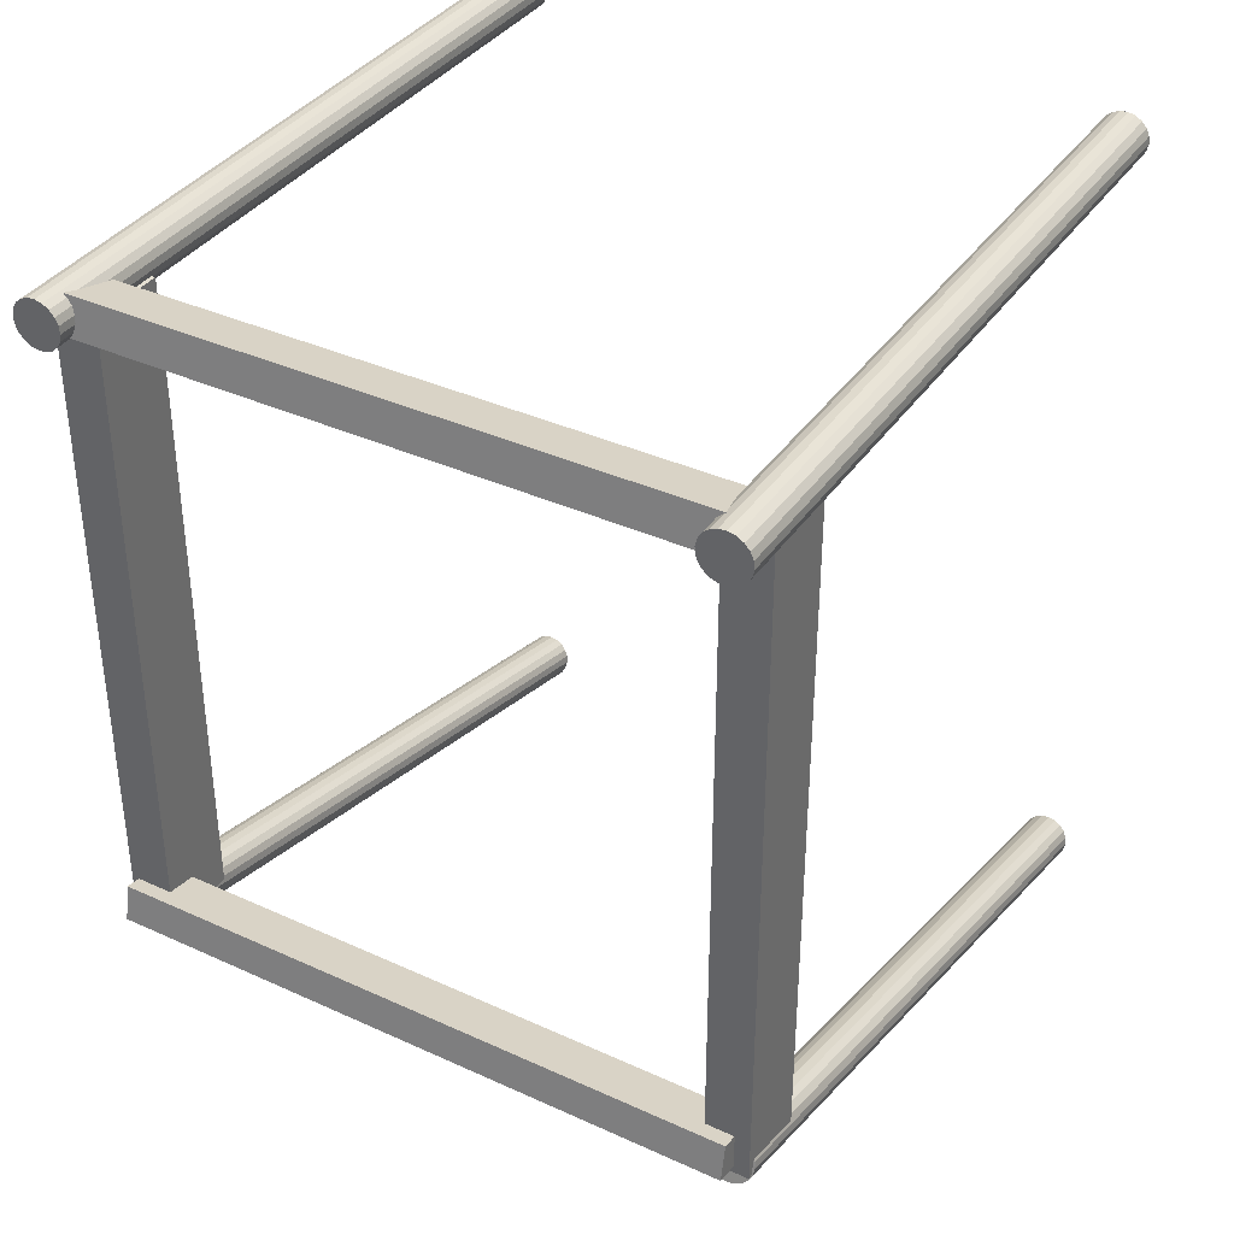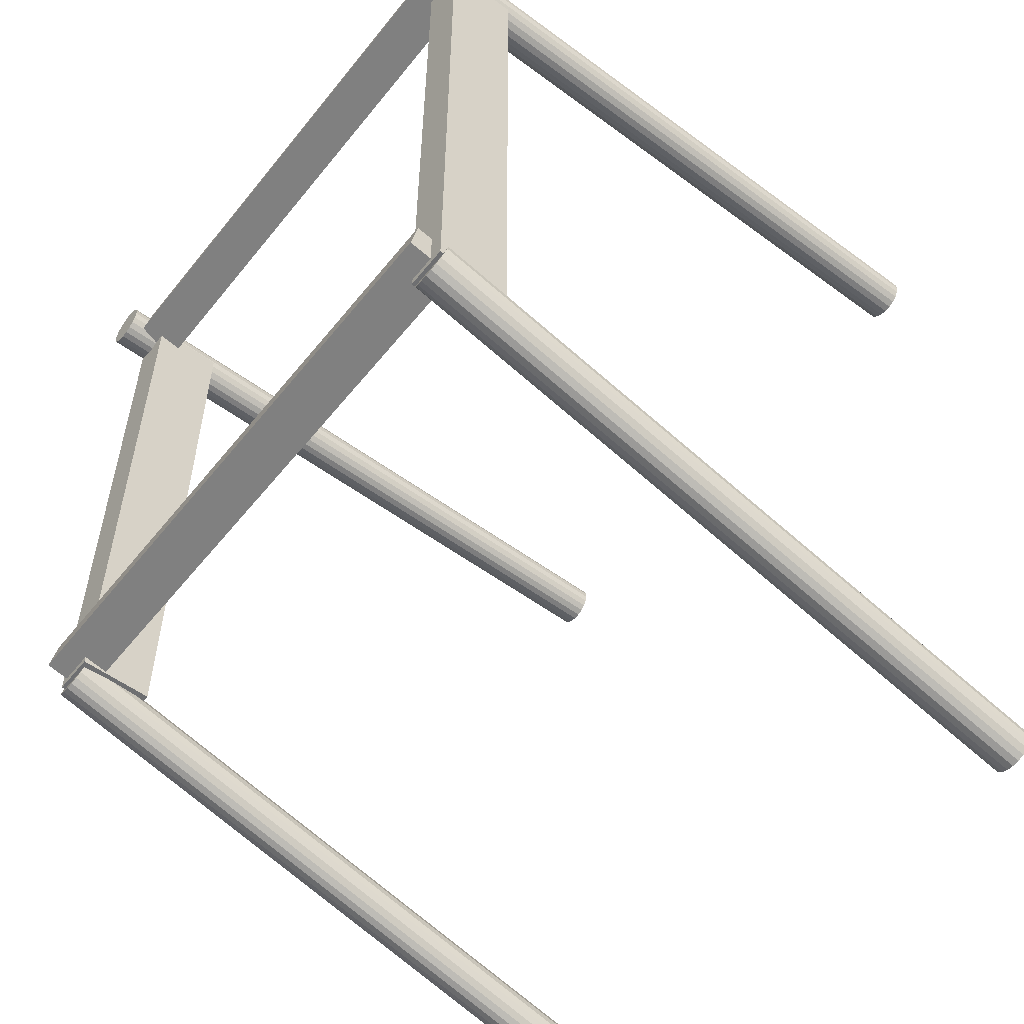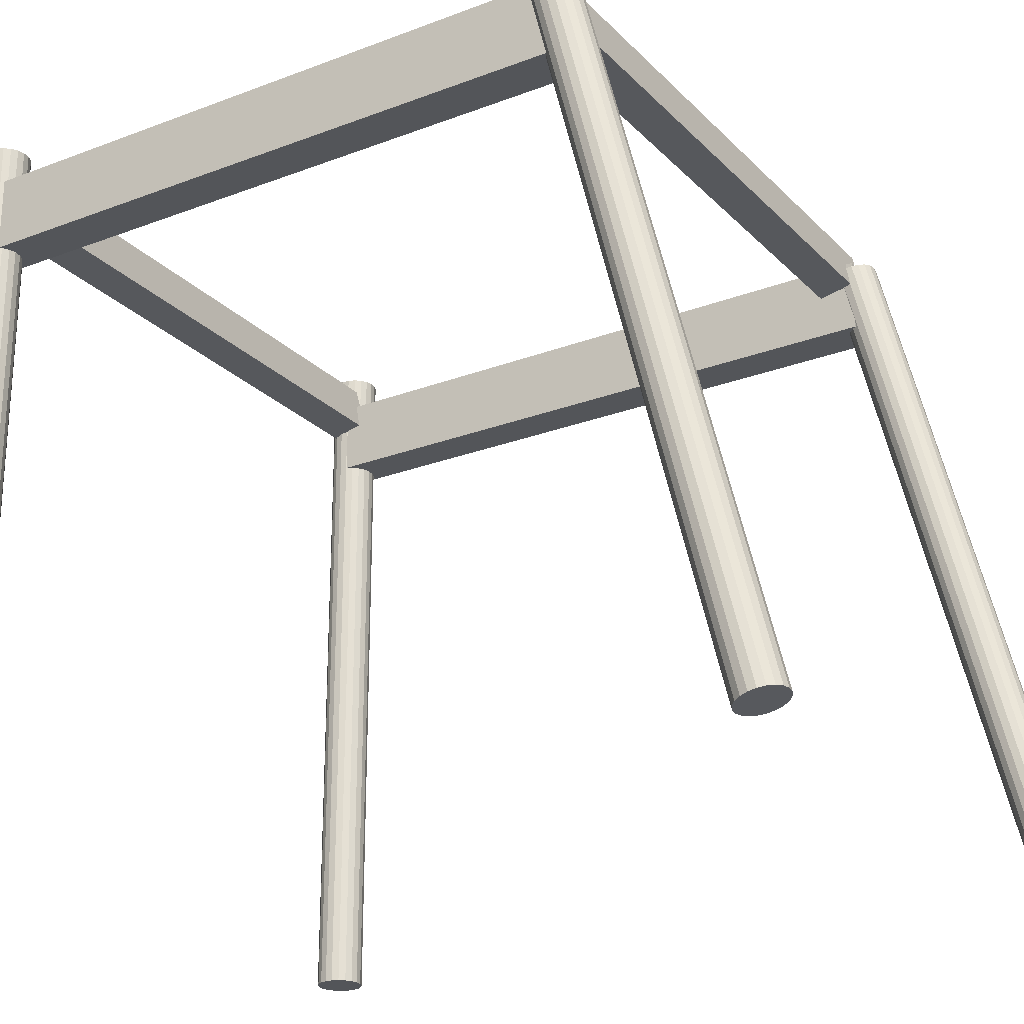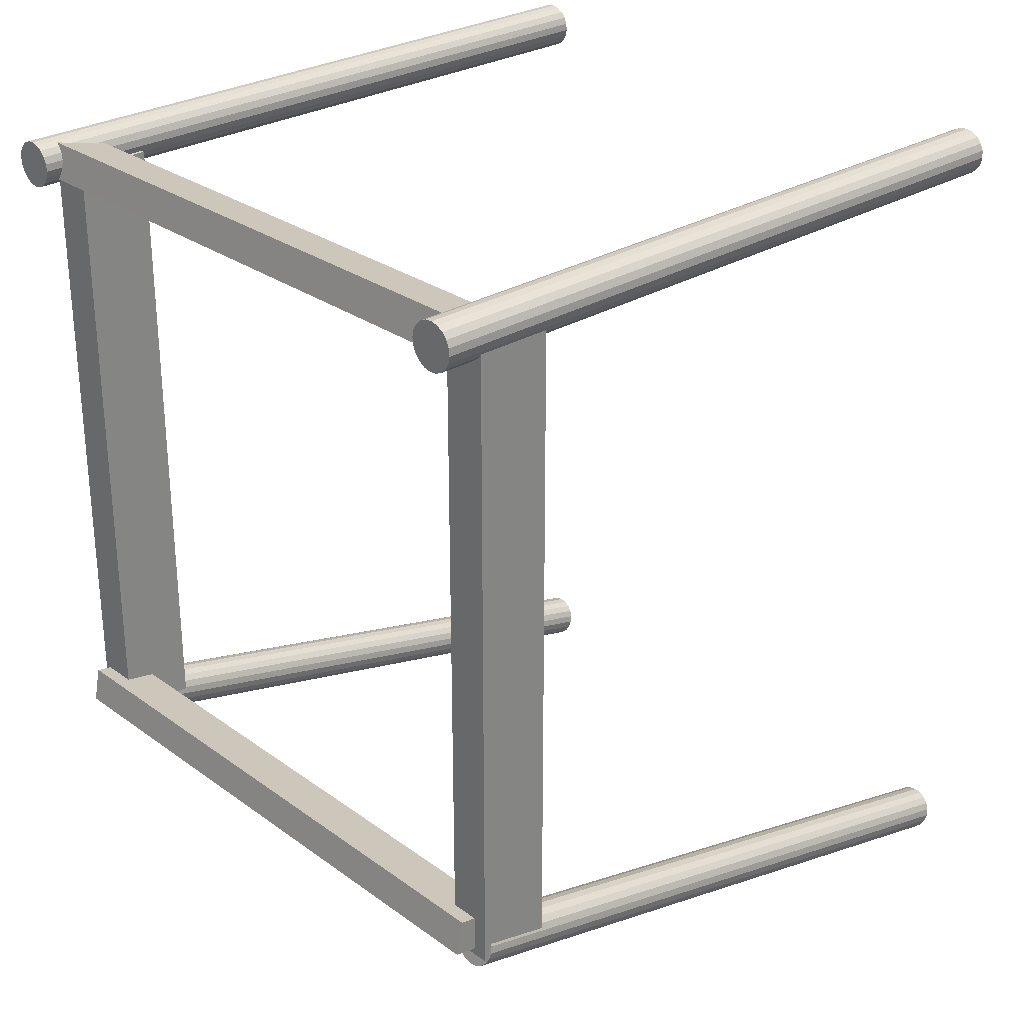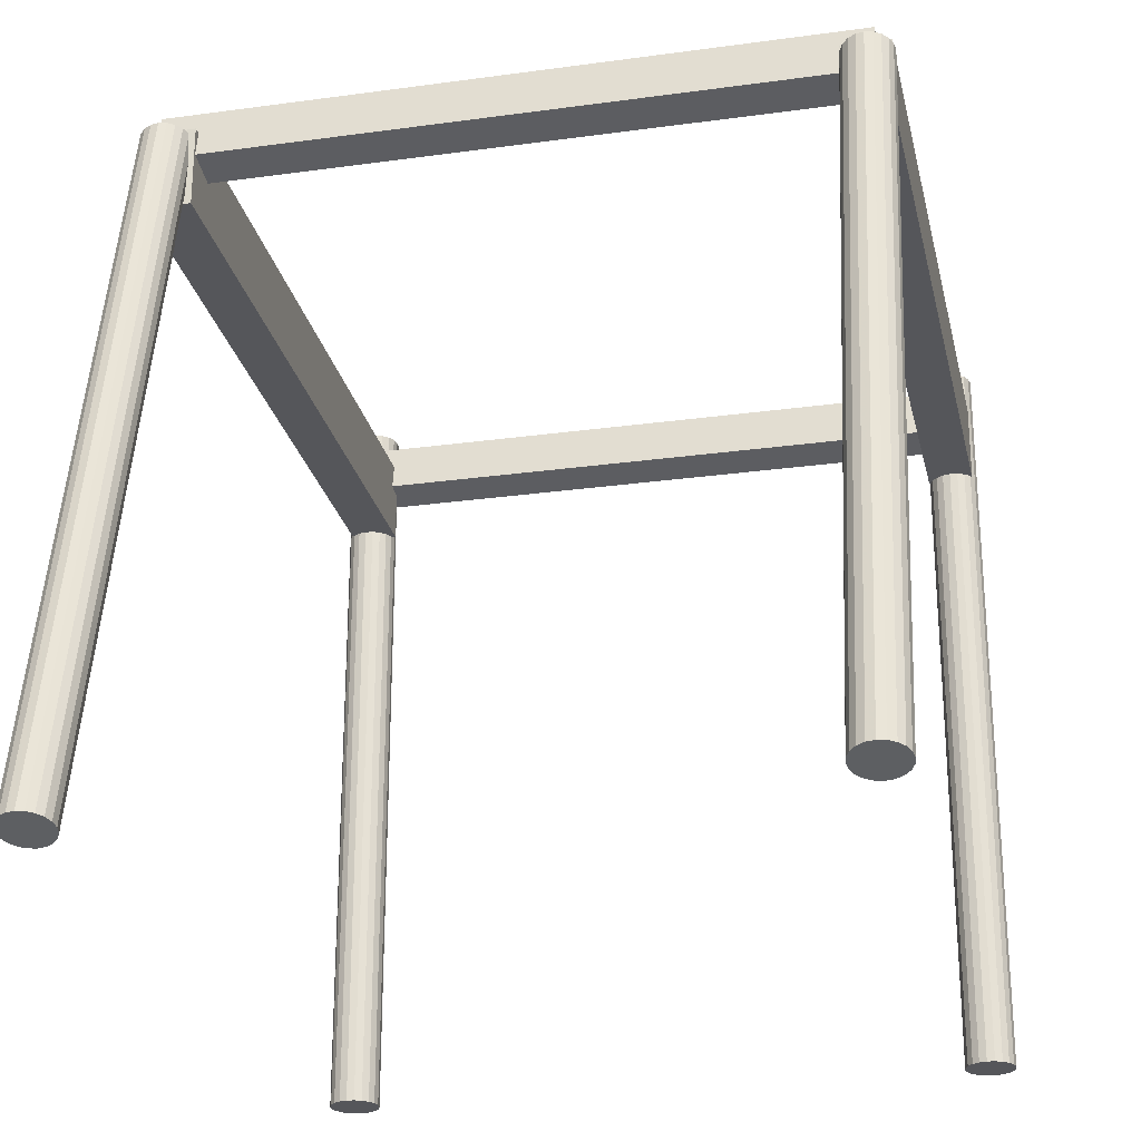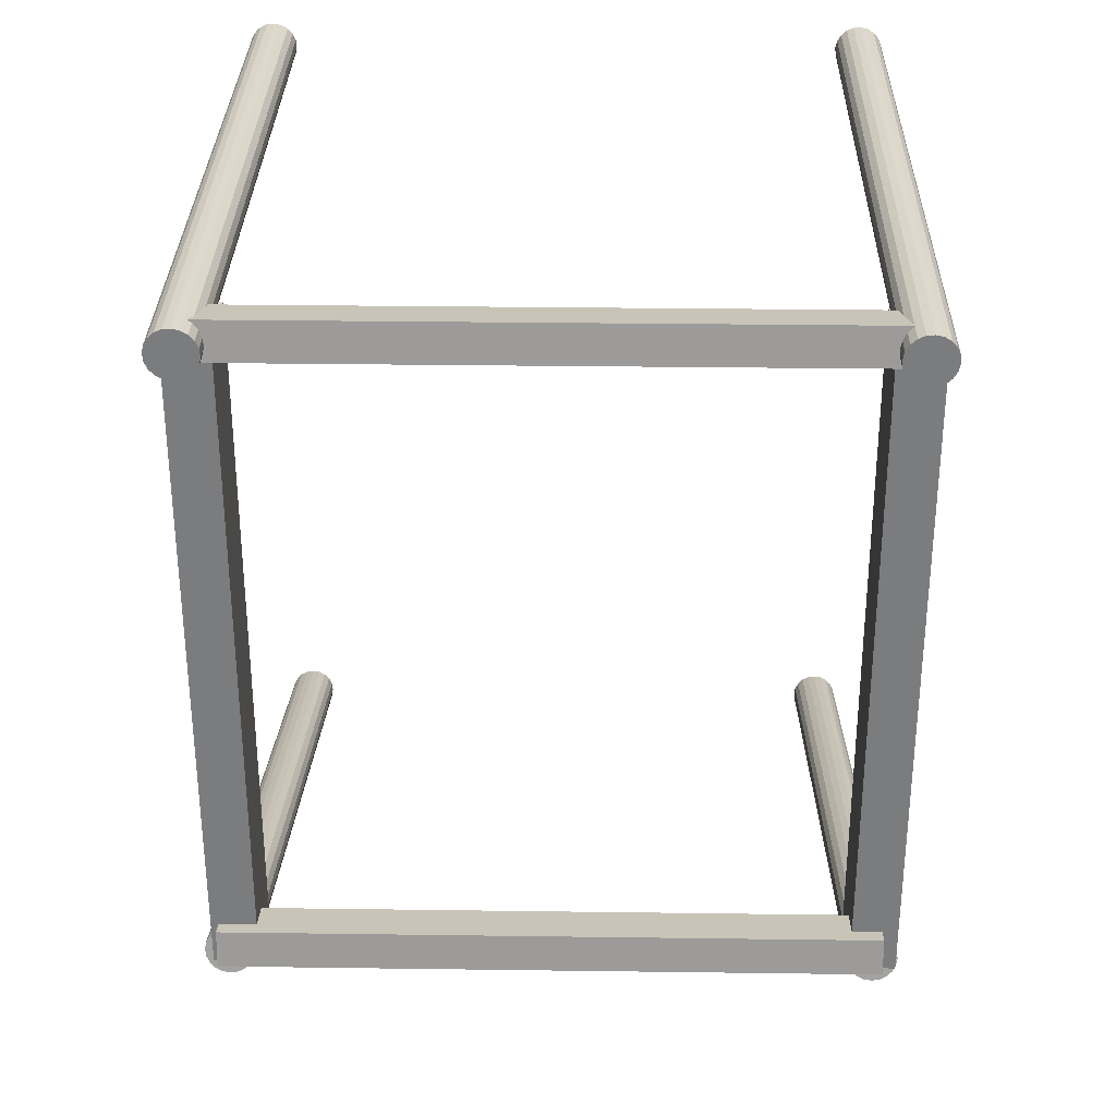
<metadata>
{"format":"obj","ext":"obj","renderer":"f3d","projection":"perspective","resolution":1024,"background":"white","views":[{"elev":37.2,"azim":-149.6,"up":"+Z"},{"elev":-54.6,"azim":-128.0,"up":"+Z"},{"elev":-24.1,"azim":122.3,"up":"+Y"},{"elev":28.2,"azim":-132.7,"up":"+Z"},{"elev":-25.8,"azim":-167.6,"up":"+Y"},{"elev":31.2,"azim":-178.9,"up":"+Z"}]}
</metadata>
<code>
v -3.576 3.435 -2.701
v -3.394 3.435 -2.701
v -3.576 3.753 -2.701
v -3.394 3.753 -2.701
v -3.576 3.753 -5.433
v -3.394 3.753 -5.433
v -3.576 3.435 -5.433
v -3.394 3.435 -5.433
v -1.055 3.435 -2.701
v -0.8732 3.435 -2.701
v -1.055 3.753 -2.701
v -0.8732 3.753 -2.701
v -1.055 3.753 -5.433
v -0.8732 3.753 -5.433
v -1.055 3.435 -5.433
v -0.8732 3.435 -5.433
v -3.468 0.8989 -2.575
v -3.44 0.8989 -2.588
v -3.417 0.8989 -2.608
v -3.401 0.8989 -2.635
v -3.394 0.8989 -2.665
v -3.397 0.8989 -2.696
v -3.409 0.8989 -2.724
v -3.43 0.8989 -2.747
v -3.457 0.8989 -2.763
v -3.487 0.8989 -2.77
v -3.518 0.8989 -2.767
v -3.546 0.8989 -2.755
v -3.569 0.8989 -2.734
v -3.585 0.8989 -2.707
v -3.592 0.8989 -2.677
v -3.589 0.8989 -2.646
v -3.576 0.8989 -2.618
v -3.556 0.8989 -2.595
v -3.529 0.8989 -2.579
v -3.499 0.8989 -2.572
v -3.468 3.914 -2.575
v -3.44 3.914 -2.588
v -3.417 3.914 -2.608
v -3.401 3.914 -2.635
v -3.394 3.914 -2.665
v -3.397 3.914 -2.696
v -3.409 3.914 -2.724
v -3.43 3.914 -2.747
v -3.457 3.914 -2.763
v -3.487 3.914 -2.77
v -3.518 3.914 -2.767
v -3.546 3.914 -2.755
v -3.569 3.914 -2.734
v -3.585 3.914 -2.707
v -3.592 3.914 -2.677
v -3.589 3.914 -2.646
v -3.576 3.914 -2.618
v -3.556 3.914 -2.595
v -3.529 3.914 -2.579
v -3.499 3.914 -2.572
v -3.493 0.8989 -2.671
v -3.493 3.914 -2.671
v -0.921 0.8989 -2.575
v -0.8926 0.8989 -2.588
v -0.8694 0.8989 -2.608
v -0.8536 0.8989 -2.635
v -0.8469 0.8989 -2.665
v -0.8499 0.8989 -2.696
v -0.8622 0.8989 -2.724
v -0.8827 0.8989 -2.747
v -0.9093 0.8989 -2.763
v -0.9396 0.8989 -2.77
v -0.9704 0.8989 -2.767
v -0.9988 0.8989 -2.755
v -1.022 0.8989 -2.734
v -1.038 0.8989 -2.707
v -1.044 0.8989 -2.677
v -1.042 0.8989 -2.646
v -1.029 0.8989 -2.618
v -1.009 0.8989 -2.595
v -0.982 0.8989 -2.579
v -0.9518 0.8989 -2.572
v -0.921 3.914 -2.575
v -0.8926 3.914 -2.588
v -0.8694 3.914 -2.608
v -0.8536 3.914 -2.635
v -0.8469 3.914 -2.665
v -0.8499 3.914 -2.696
v -0.8622 3.914 -2.724
v -0.8827 3.914 -2.747
v -0.9093 3.914 -2.763
v -0.9396 3.914 -2.77
v -0.9704 3.914 -2.767
v -0.9988 3.914 -2.755
v -1.022 3.914 -2.734
v -1.038 3.914 -2.707
v -1.044 3.914 -2.677
v -1.042 3.914 -2.646
v -1.029 3.914 -2.618
v -1.009 3.914 -2.595
v -0.982 3.914 -2.579
v -0.9518 3.914 -2.572
v -0.9457 0.8989 -2.671
v -0.9457 3.914 -2.671
v -0.8415 0.8118 -6.163
v -0.8555 0.8185 -6.19
v -0.8774 0.8238 -6.211
v -0.905 0.8272 -6.225
v -0.9356 0.8284 -6.229
v -0.9662 0.8272 -6.225
v -0.9938 0.8238 -6.211
v -1.016 0.8185 -6.19
v -1.03 0.8118 -6.163
v -1.035 0.8044 -6.133
v -1.03 0.7969 -6.104
v -1.016 0.7902 -6.077
v -0.9938 0.7849 -6.056
v -0.9662 0.7815 -6.042
v -0.9356 0.7803 -6.037
v -0.905 0.7815 -6.042
v -0.8774 0.7849 -6.056
v -0.8555 0.7902 -6.077
v -0.8415 0.7969 -6.104
v -0.8366 0.8044 -6.133
v -0.8415 3.736 -5.43
v -0.8555 3.743 -5.457
v -0.8774 3.748 -5.478
v -0.905 3.752 -5.492
v -0.9356 3.753 -5.497
v -0.9662 3.752 -5.492
v -0.9938 3.748 -5.478
v -1.016 3.743 -5.457
v -1.03 3.736 -5.43
v -1.035 3.729 -5.401
v -1.03 3.721 -5.371
v -1.016 3.715 -5.344
v -0.9938 3.709 -5.323
v -0.9662 3.706 -5.309
v -0.9356 3.705 -5.305
v -0.905 3.706 -5.309
v -0.8774 3.709 -5.323
v -0.8555 3.715 -5.344
v -0.8415 3.721 -5.371
v -0.8366 3.729 -5.401
v -0.9356 0.8044 -6.133
v -0.9356 3.729 -5.401
v -3.392 0.8118 -6.163
v -3.406 0.8185 -6.19
v -3.428 0.8238 -6.211
v -3.456 0.8272 -6.225
v -3.487 0.8284 -6.229
v -3.517 0.8272 -6.225
v -3.545 0.8238 -6.211
v -3.567 0.8185 -6.19
v -3.581 0.8118 -6.163
v -3.585 0.8044 -6.133
v -3.581 0.7969 -6.104
v -3.567 0.7902 -6.077
v -3.545 0.7849 -6.056
v -3.517 0.7815 -6.042
v -3.487 0.7803 -6.037
v -3.456 0.7815 -6.042
v -3.428 0.7849 -6.056
v -3.406 0.7902 -6.077
v -3.392 0.7969 -6.104
v -3.388 0.8044 -6.133
v -3.392 3.736 -5.43
v -3.406 3.743 -5.457
v -3.428 3.748 -5.478
v -3.456 3.752 -5.492
v -3.487 3.753 -5.497
v -3.517 3.752 -5.492
v -3.545 3.748 -5.478
v -3.567 3.743 -5.457
v -3.581 3.736 -5.43
v -3.585 3.729 -5.401
v -3.581 3.721 -5.371
v -3.567 3.715 -5.344
v -3.545 3.709 -5.323
v -3.517 3.706 -5.309
v -3.487 3.705 -5.305
v -3.456 3.706 -5.309
v -3.428 3.709 -5.323
v -3.406 3.715 -5.344
v -3.392 3.721 -5.371
v -3.388 3.729 -5.401
v -3.487 0.8044 -6.133
v -3.487 3.729 -5.401
v -3.513 3.619 -2.623
v -0.9038 3.619 -2.623
v -3.513 3.82 -2.584
v -0.9038 3.82 -2.584
v -3.513 3.849 -2.732
v -0.9038 3.849 -2.732
v -3.513 3.647 -2.771
v -0.9038 3.647 -2.771
v -3.513 3.619 -5.275
v -0.9038 3.619 -5.275
v -3.513 3.82 -5.236
v -0.9038 3.82 -5.236
v -3.513 3.849 -5.384
v -0.9038 3.849 -5.384
v -3.513 3.647 -5.423
v -0.9038 3.647 -5.423
f 1 2 4 3
f 3 4 6 5
f 5 6 8 7
f 7 8 2 1
f 2 8 6 4
f 7 1 3 5
f 9 10 12 11
f 11 12 14 13
f 13 14 16 15
f 15 16 10 9
f 10 16 14 12
f 15 9 11 13
f 17 18 38 37
f 18 19 39 38
f 19 20 40 39
f 20 21 41 40
f 21 22 42 41
f 22 23 43 42
f 23 24 44 43
f 24 25 45 44
f 25 26 46 45
f 26 27 47 46
f 27 28 48 47
f 28 29 49 48
f 29 30 50 49
f 30 31 51 50
f 31 32 52 51
f 32 33 53 52
f 33 34 54 53
f 34 35 55 54
f 35 36 56 55
f 36 17 37 56
f 18 17 57
f 19 18 57
f 20 19 57
f 21 20 57
f 22 21 57
f 23 22 57
f 24 23 57
f 25 24 57
f 26 25 57
f 27 26 57
f 28 27 57
f 29 28 57
f 30 29 57
f 31 30 57
f 32 31 57
f 33 32 57
f 34 33 57
f 35 34 57
f 36 35 57
f 17 36 57
f 37 38 58
f 38 39 58
f 39 40 58
f 40 41 58
f 41 42 58
f 42 43 58
f 43 44 58
f 44 45 58
f 45 46 58
f 46 47 58
f 47 48 58
f 48 49 58
f 49 50 58
f 50 51 58
f 51 52 58
f 52 53 58
f 53 54 58
f 54 55 58
f 55 56 58
f 56 37 58
f 59 60 80 79
f 60 61 81 80
f 61 62 82 81
f 62 63 83 82
f 63 64 84 83
f 64 65 85 84
f 65 66 86 85
f 66 67 87 86
f 67 68 88 87
f 68 69 89 88
f 69 70 90 89
f 70 71 91 90
f 71 72 92 91
f 72 73 93 92
f 73 74 94 93
f 74 75 95 94
f 75 76 96 95
f 76 77 97 96
f 77 78 98 97
f 78 59 79 98
f 60 59 99
f 61 60 99
f 62 61 99
f 63 62 99
f 64 63 99
f 65 64 99
f 66 65 99
f 67 66 99
f 68 67 99
f 69 68 99
f 70 69 99
f 71 70 99
f 72 71 99
f 73 72 99
f 74 73 99
f 75 74 99
f 76 75 99
f 77 76 99
f 78 77 99
f 59 78 99
f 79 80 100
f 80 81 100
f 81 82 100
f 82 83 100
f 83 84 100
f 84 85 100
f 85 86 100
f 86 87 100
f 87 88 100
f 88 89 100
f 89 90 100
f 90 91 100
f 91 92 100
f 92 93 100
f 93 94 100
f 94 95 100
f 95 96 100
f 96 97 100
f 97 98 100
f 98 79 100
f 101 102 122 121
f 102 103 123 122
f 103 104 124 123
f 104 105 125 124
f 105 106 126 125
f 106 107 127 126
f 107 108 128 127
f 108 109 129 128
f 109 110 130 129
f 110 111 131 130
f 111 112 132 131
f 112 113 133 132
f 113 114 134 133
f 114 115 135 134
f 115 116 136 135
f 116 117 137 136
f 117 118 138 137
f 118 119 139 138
f 119 120 140 139
f 120 101 121 140
f 102 101 141
f 103 102 141
f 104 103 141
f 105 104 141
f 106 105 141
f 107 106 141
f 108 107 141
f 109 108 141
f 110 109 141
f 111 110 141
f 112 111 141
f 113 112 141
f 114 113 141
f 115 114 141
f 116 115 141
f 117 116 141
f 118 117 141
f 119 118 141
f 120 119 141
f 101 120 141
f 121 122 142
f 122 123 142
f 123 124 142
f 124 125 142
f 125 126 142
f 126 127 142
f 127 128 142
f 128 129 142
f 129 130 142
f 130 131 142
f 131 132 142
f 132 133 142
f 133 134 142
f 134 135 142
f 135 136 142
f 136 137 142
f 137 138 142
f 138 139 142
f 139 140 142
f 140 121 142
f 143 144 164 163
f 144 145 165 164
f 145 146 166 165
f 146 147 167 166
f 147 148 168 167
f 148 149 169 168
f 149 150 170 169
f 150 151 171 170
f 151 152 172 171
f 152 153 173 172
f 153 154 174 173
f 154 155 175 174
f 155 156 176 175
f 156 157 177 176
f 157 158 178 177
f 158 159 179 178
f 159 160 180 179
f 160 161 181 180
f 161 162 182 181
f 162 143 163 182
f 144 143 183
f 145 144 183
f 146 145 183
f 147 146 183
f 148 147 183
f 149 148 183
f 150 149 183
f 151 150 183
f 152 151 183
f 153 152 183
f 154 153 183
f 155 154 183
f 156 155 183
f 157 156 183
f 158 157 183
f 159 158 183
f 160 159 183
f 161 160 183
f 162 161 183
f 143 162 183
f 163 164 184
f 164 165 184
f 165 166 184
f 166 167 184
f 167 168 184
f 168 169 184
f 169 170 184
f 170 171 184
f 171 172 184
f 172 173 184
f 173 174 184
f 174 175 184
f 175 176 184
f 176 177 184
f 177 178 184
f 178 179 184
f 179 180 184
f 180 181 184
f 181 182 184
f 182 163 184
f 185 186 188 187
f 187 188 190 189
f 189 190 192 191
f 191 192 186 185
f 186 192 190 188
f 191 185 187 189
f 193 194 196 195
f 195 196 198 197
f 197 198 200 199
f 199 200 194 193
f 194 200 198 196
f 199 193 195 197

</code>
